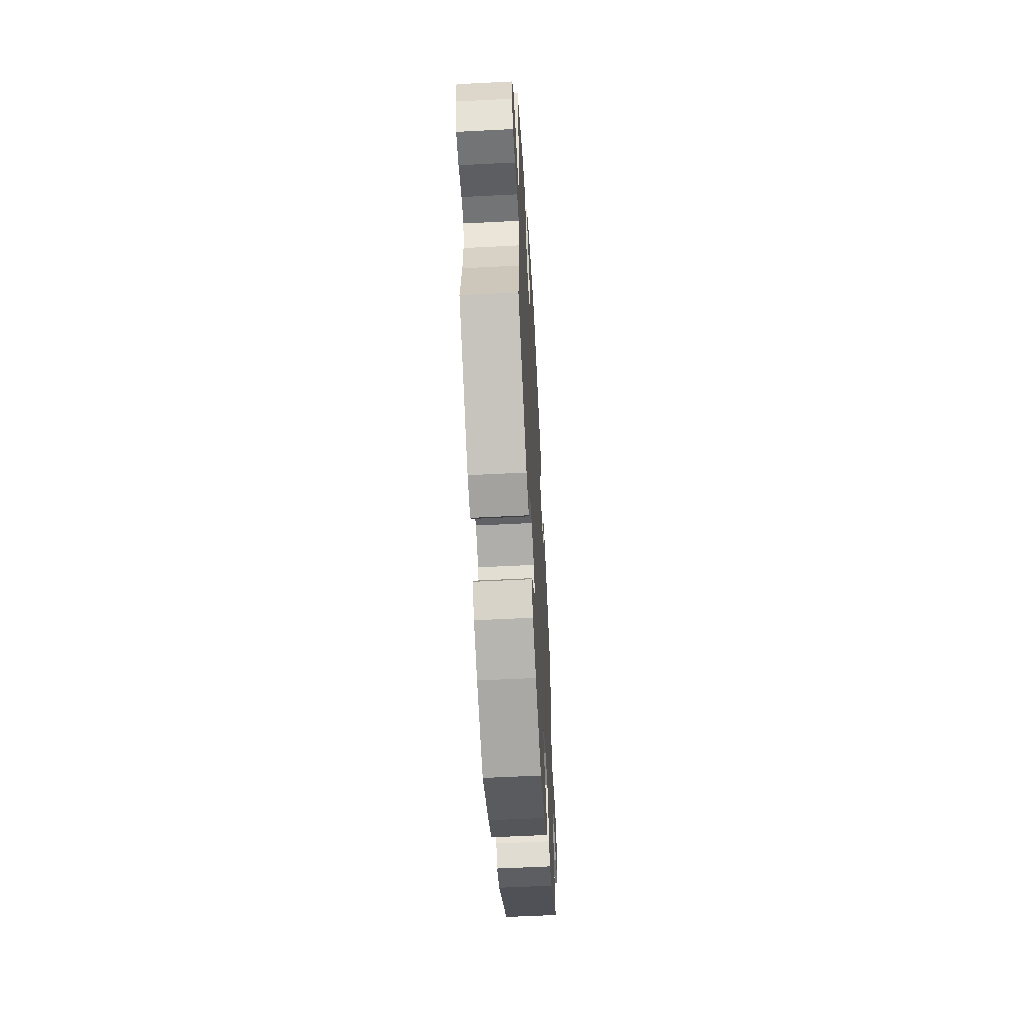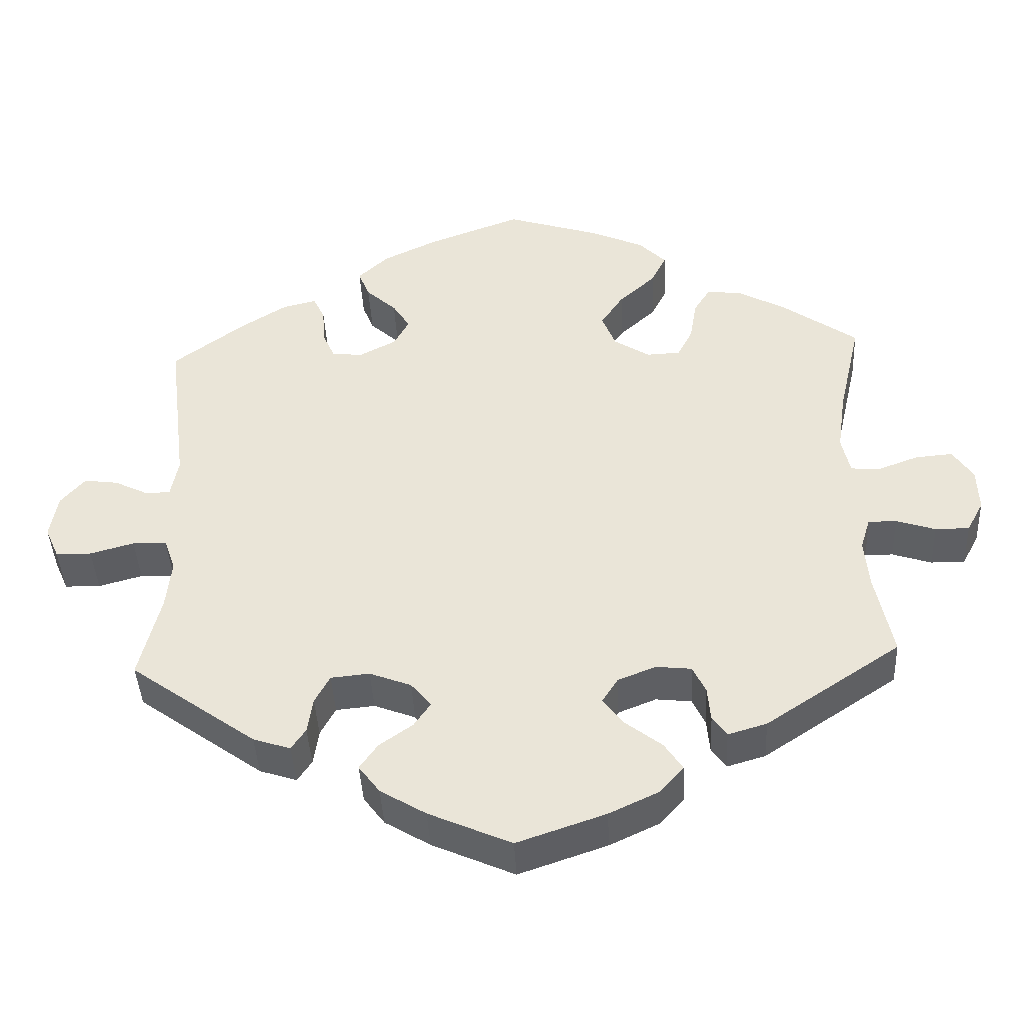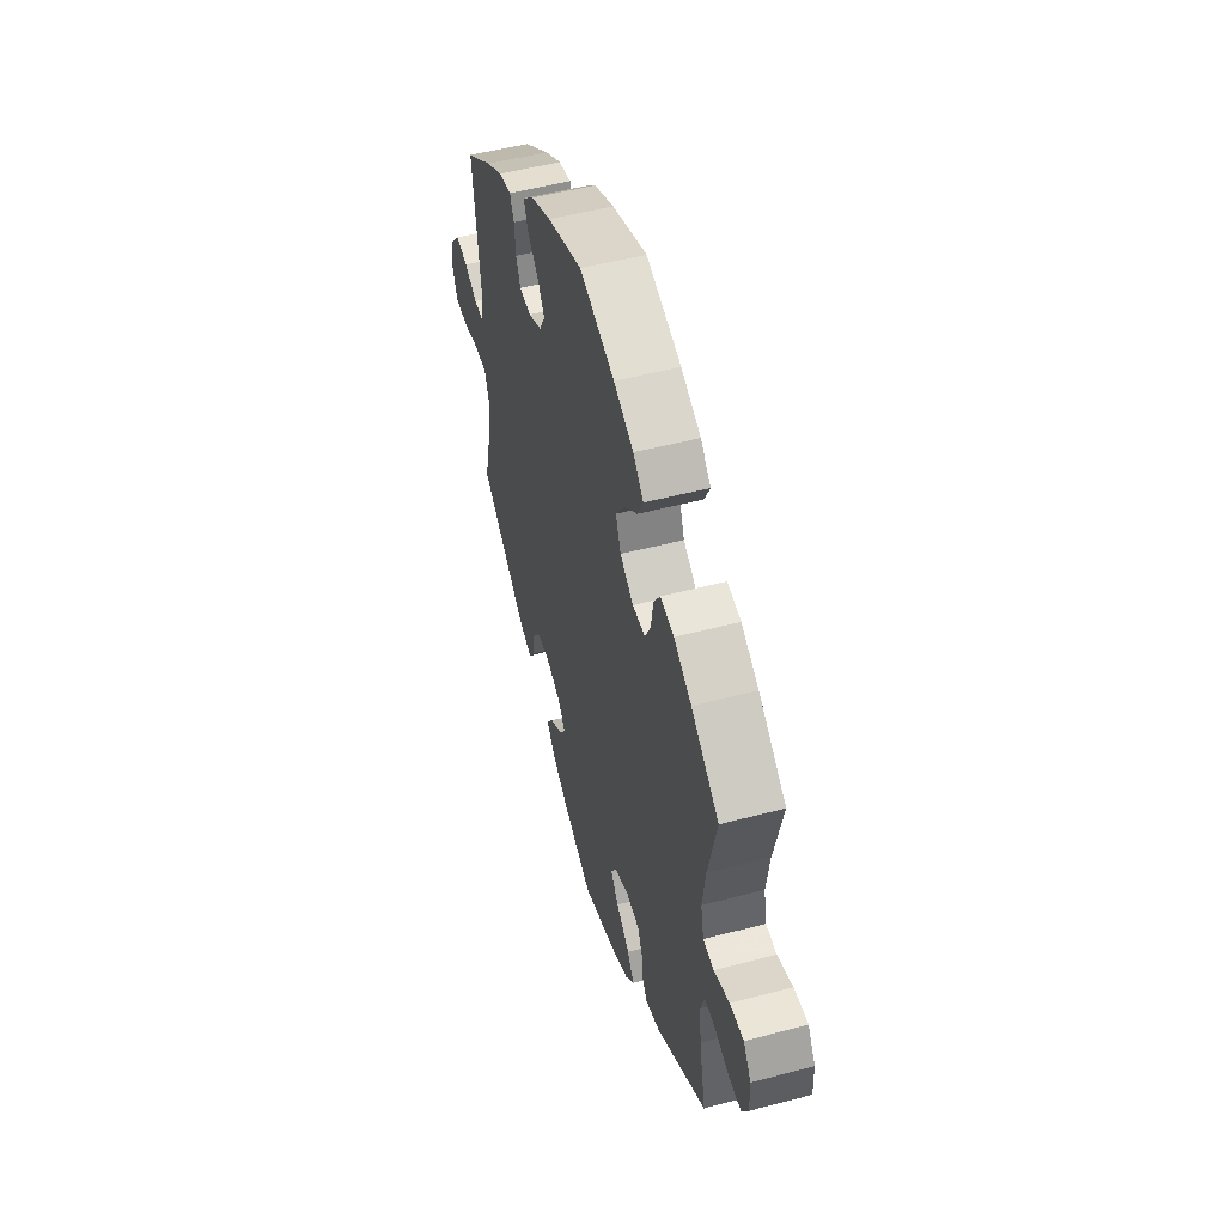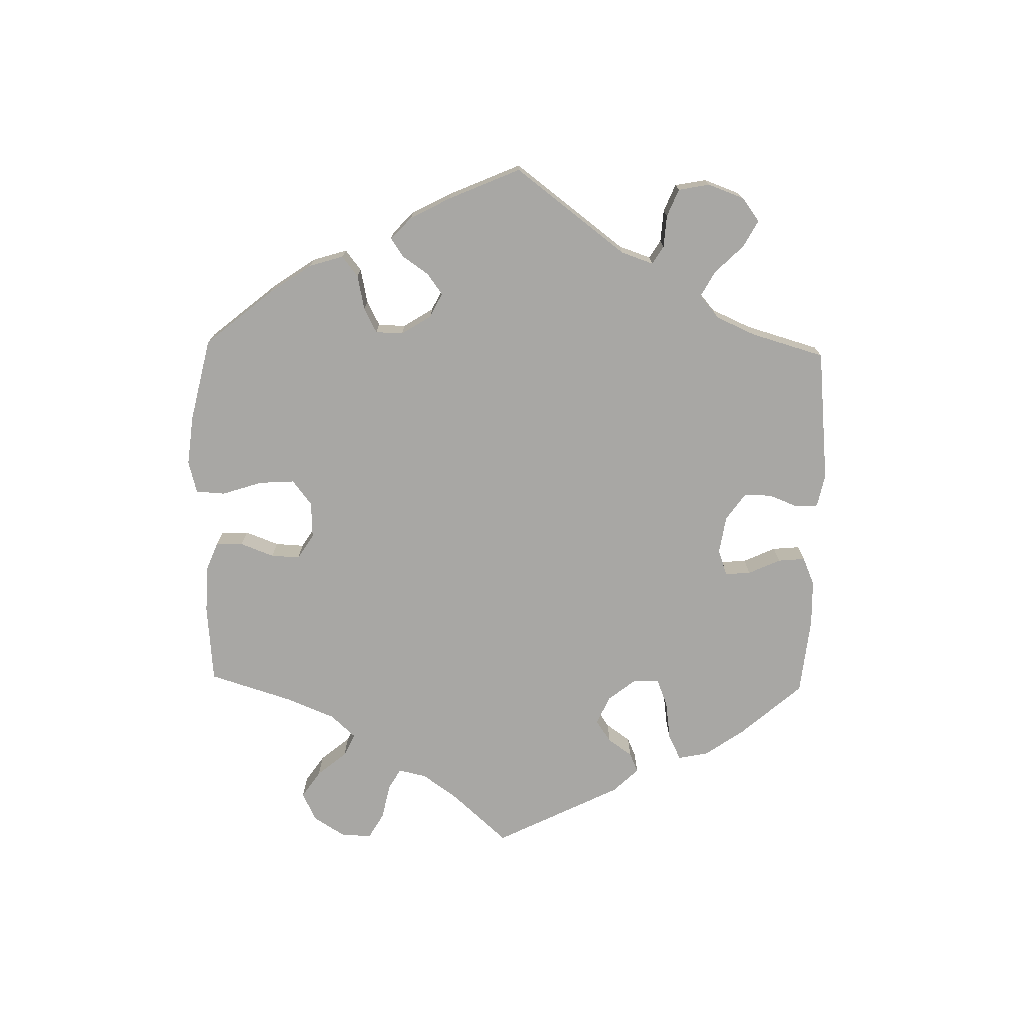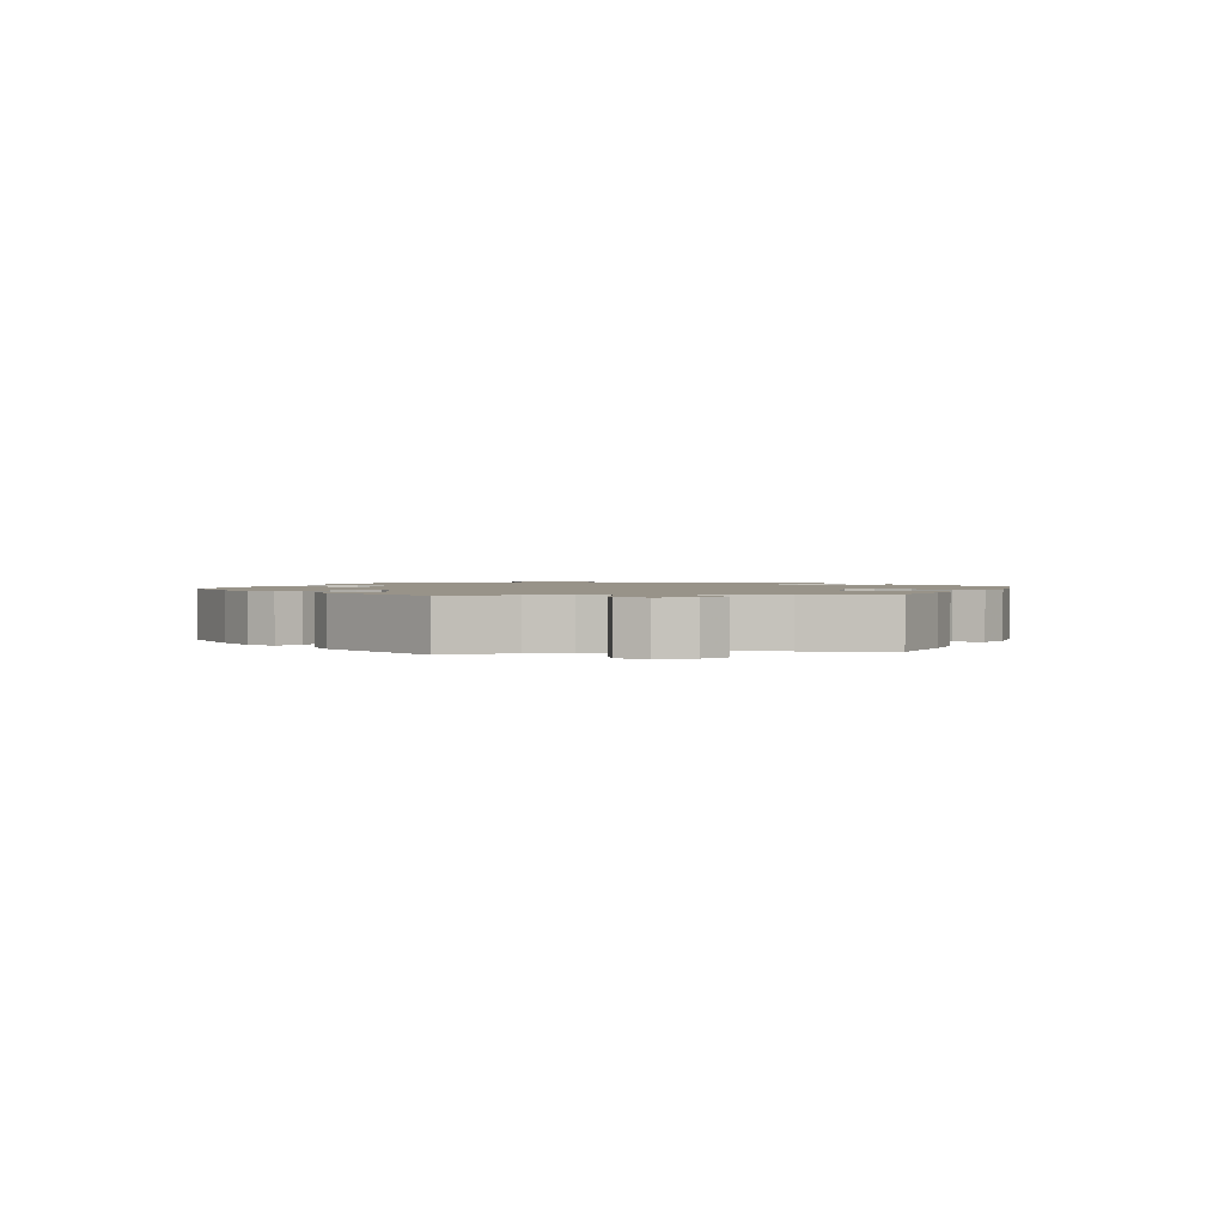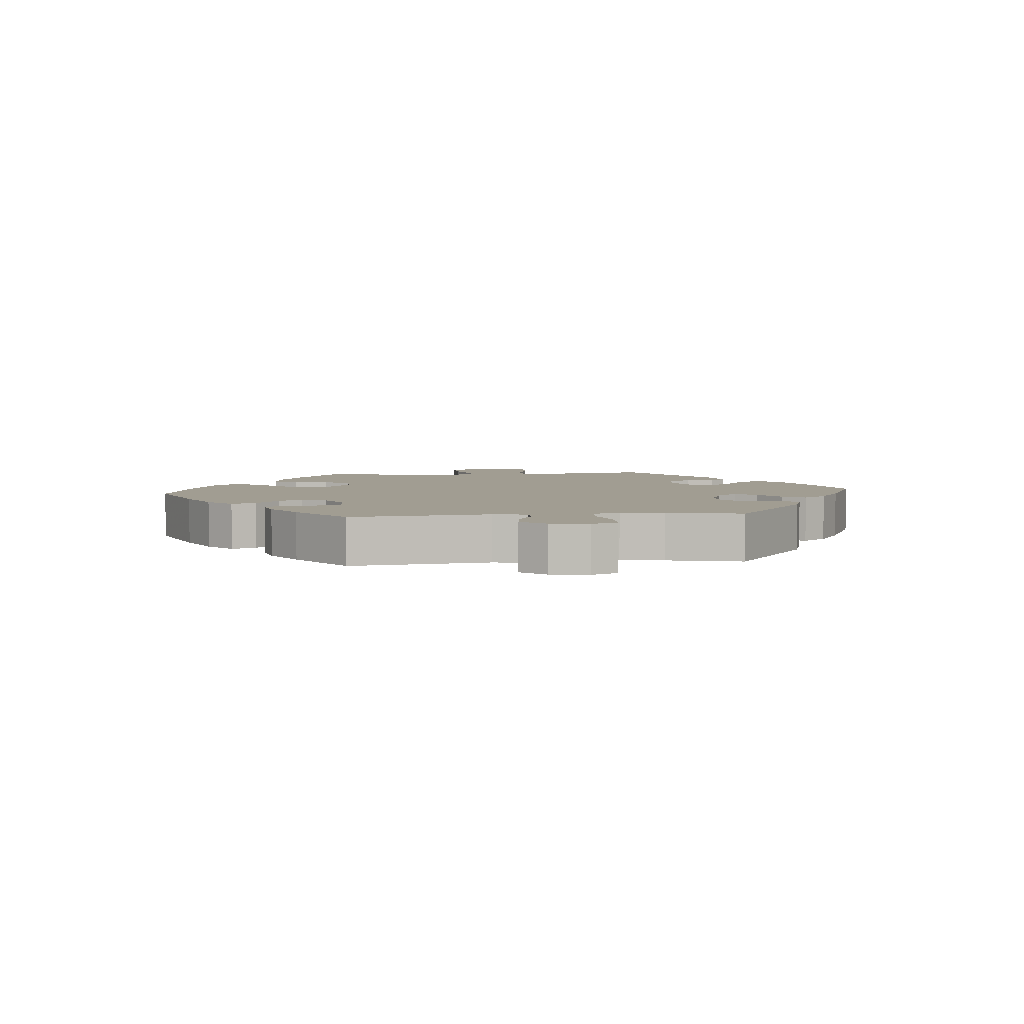
<metadata>
{"format":"obj","ext":"obj","renderer":"f3d","projection":"perspective","resolution":1024,"background":"white","views":[{"elev":-56.2,"azim":-86.9,"up":"+Z"},{"elev":-41.7,"azim":-177.2,"up":"+Z"},{"elev":51.6,"azim":-105.9,"up":"+Z"},{"elev":-74.6,"azim":58.7,"up":"+Y"},{"elev":1.6,"azim":-98.0,"up":"+Y"},{"elev":4.6,"azim":84.0,"up":"+Y"}]}
</metadata>
<code>
v 0.475 0.07 0.078
v 0.485 0.07 0.027
v 0.517 0.07 0.026
v 0.562 0.07 0.048
v 0.607 0.07 0.054
v 0.639 0.07 0.017
v 0.649 0.07 -0.041
v 0.631 0.07 -0.082
v 0.584 0.07 -0.083
v 0.526 0.07 -0.067
v 0.481 0.07 -0.068
v 0.466 0.07 -0.11
v 0.473 0.07 -0.176
v 0.501 0.07 -0.289
v 0.335 0.07 -0.408
v 0.286 0.07 -0.424
v 0.267 0.07 -0.396
v 0.26 0.07 -0.349
v 0.24 0.07 -0.312
v 0.189 0.07 -0.307
v 0.134 0.07 -0.328
v 0.107 0.07 -0.36
v 0.129 0.07 -0.392
v 0.173 0.07 -0.423
v 0.197 0.07 -0.457
v 0.169 0.07 -0.494
v 0.109 0.07 -0.53
v 0 0.07 -0.578
v -0.117 0.07 -0.538
v -0.183 0.07 -0.507
v -0.214 0.07 -0.472
v -0.19 0.07 -0.436
v -0.142 0.07 -0.399
v -0.114 0.07 -0.363
v -0.135 0.07 -0.33
v -0.185 0.07 -0.31
v -0.232 0.07 -0.315
v -0.249 0.07 -0.351
v -0.253 0.07 -0.396
v -0.272 0.07 -0.422
v -0.323 0.07 -0.407
v -0.501 0.07 -0.289
v -0.478 0.07 -0.178
v -0.472 0.07 -0.113
v -0.485 0.07 -0.071
v -0.522 0.07 -0.071
v -0.574 0.07 -0.088
v -0.619 0.07 -0.088
v -0.641 0.07 -0.047
v -0.639 0.07 0.01
v -0.612 0.07 0.05
v -0.563 0.07 0.046
v -0.509 0.07 0.026
v -0.471 0.07 0.029
v -0.46 0.07 0.079
v -0.471 0.07 0.157
v -0.501 0.07 0.288
v -0.403 0.07 0.357
v -0.341 0.07 0.391
v -0.293 0.07 0.398
v -0.271 0.07 0.363
v -0.262 0.07 0.309
v -0.242 0.07 0.27
v -0.197 0.07 0.268
v -0.15 0.07 0.298
v -0.132 0.07 0.343
v -0.162 0.07 0.388
v -0.21 0.07 0.431
v -0.23 0.07 0.471
v -0.194 0.07 0.507
v -0.124 0.07 0.538
v 0 0.07 0.577
v 0.124 0.07 0.531
v 0.195 0.07 0.497
v 0.235 0.07 0.46
v 0.22 0.07 0.423
v 0.18 0.07 0.387
v 0.157 0.07 0.351
v 0.177 0.07 0.314
v 0.225 0.07 0.289
v 0.266 0.07 0.292
v 0.282 0.07 0.328
v 0.286 0.07 0.377
v 0.301 0.07 0.408
v 0.346 0.07 0.397
v 0.405 0.07 0.36
v 0.501 0.07 0.289
v 0.475 0 0.078
v 0.485 0 0.027
v 0.517 0 0.026
v 0.562 0 0.048
v 0.607 0 0.054
v 0.639 0 0.017
v 0.649 0 -0.041
v 0.631 0 -0.082
v 0.584 0 -0.083
v 0.526 0 -0.067
v 0.481 0 -0.068
v 0.466 0 -0.11
v 0.473 0 -0.176
v 0.501 0 -0.289
v 0.335 0 -0.408
v 0.286 0 -0.424
v 0.267 0 -0.396
v 0.26 0 -0.349
v 0.24 0 -0.312
v 0.189 0 -0.307
v 0.134 0 -0.328
v 0.107 0 -0.36
v 0.129 0 -0.392
v 0.173 0 -0.423
v 0.197 0 -0.457
v 0.169 0 -0.494
v 0.109 0 -0.53
v 0 0 -0.578
v -0.117 0 -0.538
v -0.183 0 -0.507
v -0.214 0 -0.472
v -0.19 0 -0.436
v -0.142 0 -0.399
v -0.114 0 -0.363
v -0.135 0 -0.33
v -0.185 0 -0.31
v -0.232 0 -0.315
v -0.249 0 -0.351
v -0.253 0 -0.396
v -0.272 0 -0.422
v -0.323 0 -0.407
v -0.501 0 -0.289
v -0.478 0 -0.178
v -0.472 0 -0.113
v -0.485 0 -0.071
v -0.522 0 -0.071
v -0.574 0 -0.088
v -0.619 0 -0.088
v -0.641 0 -0.047
v -0.639 0 0.01
v -0.612 0 0.05
v -0.563 0 0.046
v -0.509 0 0.026
v -0.471 0 0.029
v -0.46 0 0.079
v -0.471 0 0.157
v -0.501 0 0.288
v -0.403 0 0.357
v -0.341 0 0.391
v -0.293 0 0.398
v -0.271 0 0.363
v -0.262 0 0.309
v -0.242 0 0.27
v -0.197 0 0.268
v -0.15 0 0.298
v -0.132 0 0.343
v -0.162 0 0.388
v -0.21 0 0.431
v -0.23 0 0.471
v -0.194 0 0.507
v -0.124 0 0.538
v 0 0 0.577
v 0.124 0 0.531
v 0.195 0 0.497
v 0.235 0 0.46
v 0.22 0 0.423
v 0.18 0 0.387
v 0.157 0 0.351
v 0.177 0 0.314
v 0.225 0 0.289
v 0.266 0 0.292
v 0.282 0 0.328
v 0.286 0 0.377
v 0.301 0 0.408
v 0.346 0 0.397
v 0.405 0 0.36
v 0.501 0 0.289
f 86 87 1
f 85 86 1 2
f 82 83 84 85
f 81 82 85 2
f 80 81 2
f 79 80 2
f 74 75 76 77
f 74 77 78
f 73 74 78
f 72 73 78
f 71 72 78 79
f 67 68 69 70
f 66 67 70 71
f 59 60 61 62
f 59 62 63
f 56 57 58 59
f 55 56 59 63
f 54 55 63 64
f 50 51 52 53
f 50 53 54
f 49 50 54
f 46 47 48 49
f 45 46 49 54
f 44 45 54 64
f 40 41 42 43
f 38 39 40 43
f 37 38 43 44
f 36 37 44 64
f 30 31 32 33
f 30 33 34
f 29 30 34
f 28 29 34
f 27 28 34
f 26 27 34 35
f 23 24 25 26
f 22 23 26 35
f 15 16 17 18
f 13 14 15 18
f 12 13 18 19
f 11 12 19 20
f 7 8 9 10
f 7 10 11
f 6 7 11
f 3 4 5 6
f 2 3 6 11
f 66 71 79 2
f 35 36 64 65
f 21 22 35 65
f 20 21 65 66
f 2 11 20 66
f 88 174 173
f 89 88 173 172
f 172 171 170 169
f 89 172 169 168
f 89 168 167
f 89 167 166
f 164 163 162 161
f 165 164 161
f 165 161 160
f 165 160 159
f 166 165 159 158
f 157 156 155 154
f 158 157 154 153
f 149 148 147 146
f 150 149 146
f 146 145 144 143
f 150 146 143 142
f 151 150 142 141
f 140 139 138 137
f 141 140 137
f 141 137 136
f 136 135 134 133
f 141 136 133 132
f 151 141 132 131
f 130 129 128 127
f 130 127 126 125
f 131 130 125 124
f 151 131 124 123
f 120 119 118 117
f 121 120 117
f 121 117 116
f 121 116 115
f 121 115 114
f 122 121 114 113
f 113 112 111 110
f 122 113 110 109
f 105 104 103 102
f 105 102 101 100
f 106 105 100 99
f 107 106 99 98
f 97 96 95 94
f 98 97 94
f 98 94 93
f 93 92 91 90
f 98 93 90 89
f 89 166 158 153
f 152 151 123 122
f 152 122 109 108
f 153 152 108 107
f 153 107 98 89
f 1 88 89 2
f 2 89 90 3
f 3 90 91 4
f 4 91 92 5
f 5 92 93 6
f 6 93 94 7
f 7 94 95 8
f 8 95 96 9
f 9 96 97 10
f 10 97 98 11
f 11 98 99 12
f 12 99 100 13
f 13 100 101 14
f 14 101 102 15
f 15 102 103 16
f 16 103 104 17
f 17 104 105 18
f 18 105 106 19
f 19 106 107 20
f 20 107 108 21
f 21 108 109 22
f 22 109 110 23
f 23 110 111 24
f 24 111 112 25
f 25 112 113 26
f 26 113 114 27
f 27 114 115 28
f 28 115 116 29
f 29 116 117 30
f 30 117 118 31
f 31 118 119 32
f 32 119 120 33
f 33 120 121 34
f 34 121 122 35
f 35 122 123 36
f 36 123 124 37
f 37 124 125 38
f 38 125 126 39
f 39 126 127 40
f 40 127 128 41
f 41 128 129 42
f 42 129 130 43
f 43 130 131 44
f 44 131 132 45
f 45 132 133 46
f 46 133 134 47
f 47 134 135 48
f 48 135 136 49
f 49 136 137 50
f 50 137 138 51
f 51 138 139 52
f 52 139 140 53
f 53 140 141 54
f 54 141 142 55
f 55 142 143 56
f 56 143 144 57
f 57 144 145 58
f 58 145 146 59
f 59 146 147 60
f 60 147 148 61
f 61 148 149 62
f 62 149 150 63
f 63 150 151 64
f 64 151 152 65
f 65 152 153 66
f 66 153 154 67
f 67 154 155 68
f 68 155 156 69
f 69 156 157 70
f 70 157 158 71
f 71 158 159 72
f 72 159 160 73
f 73 160 161 74
f 74 161 162 75
f 75 162 163 76
f 76 163 164 77
f 77 164 165 78
f 78 165 166 79
f 79 166 167 80
f 80 167 168 81
f 81 168 169 82
f 82 169 170 83
f 83 170 171 84
f 84 171 172 85
f 85 172 173 86
f 86 173 174 87
f 87 174 88 1

</code>
